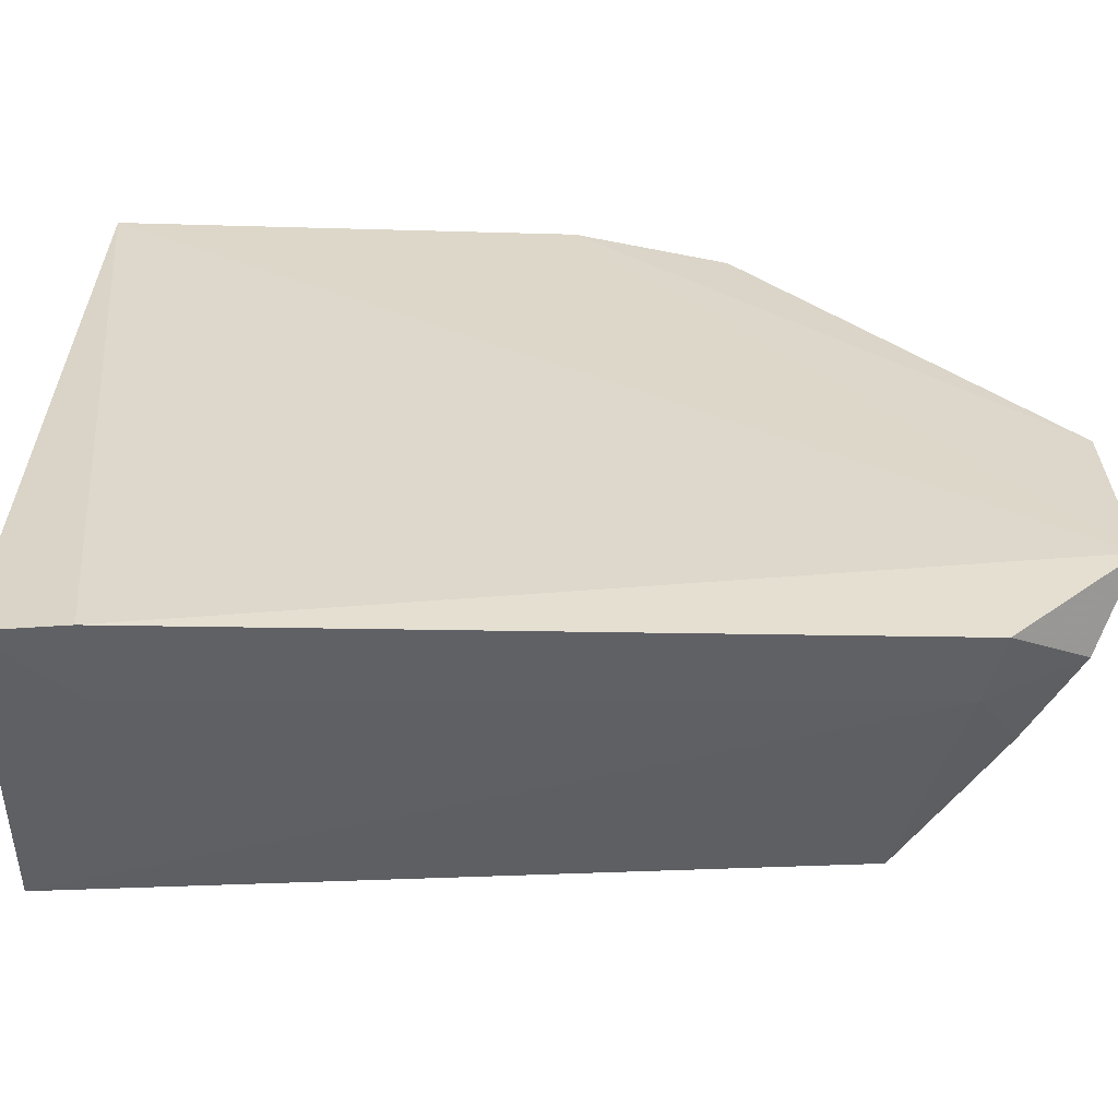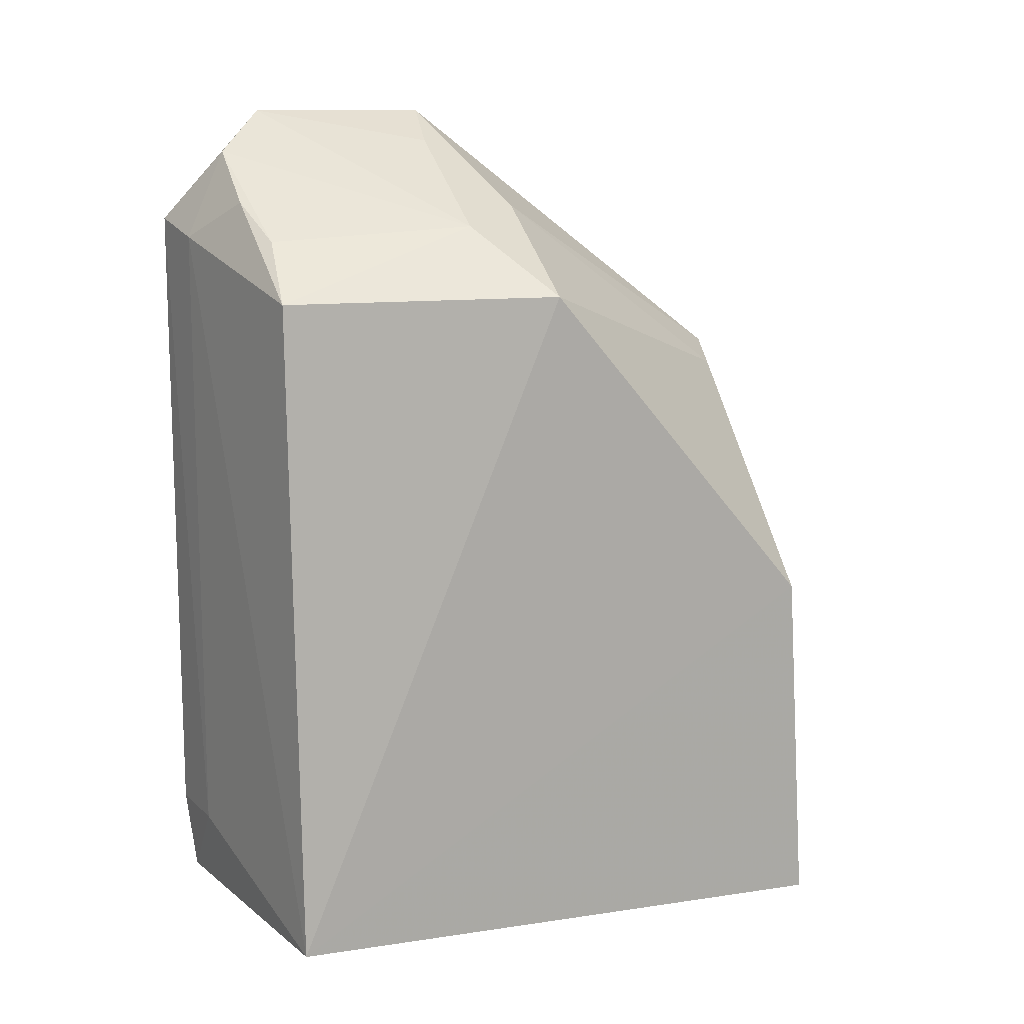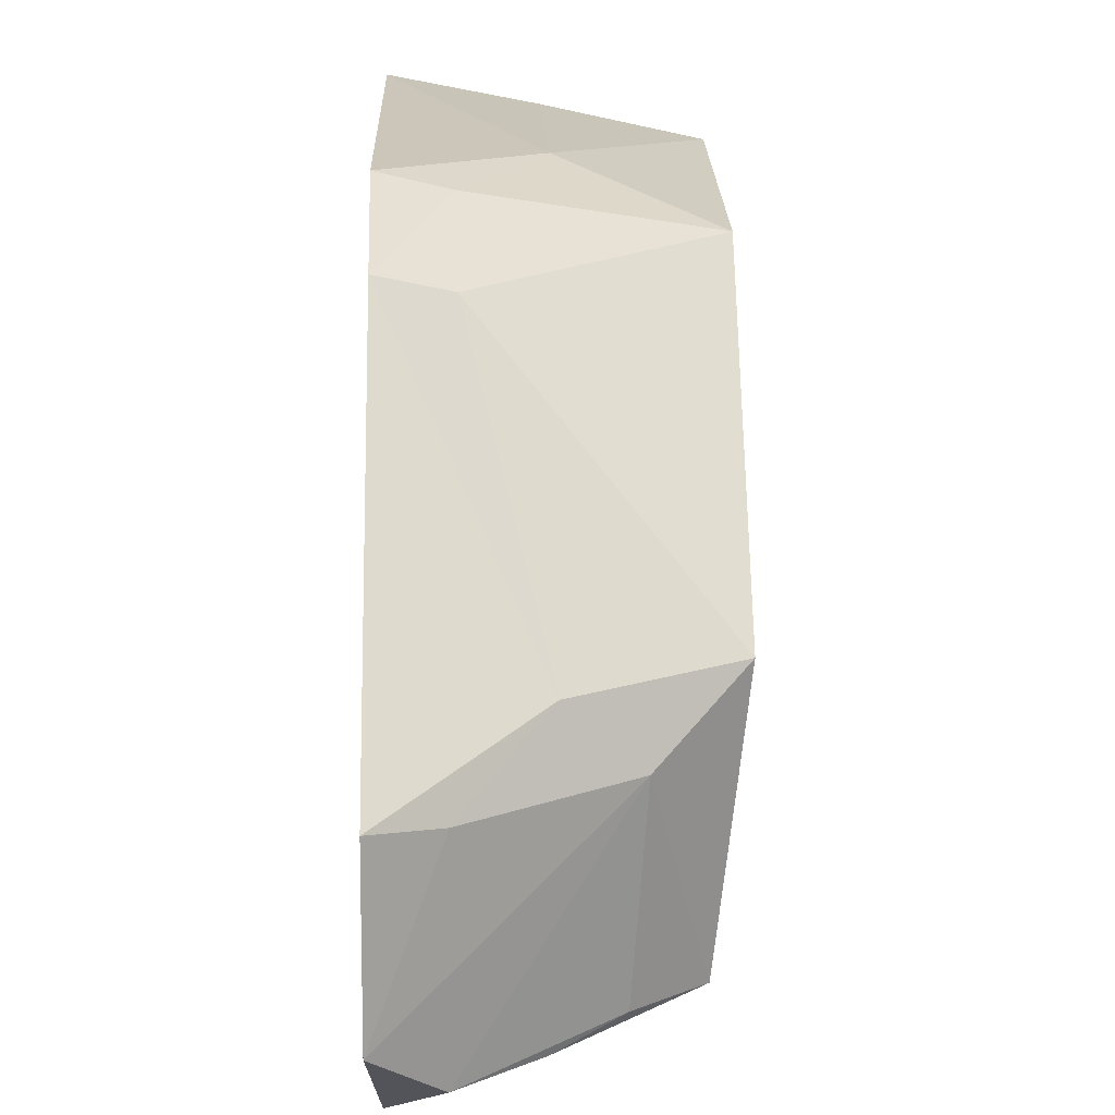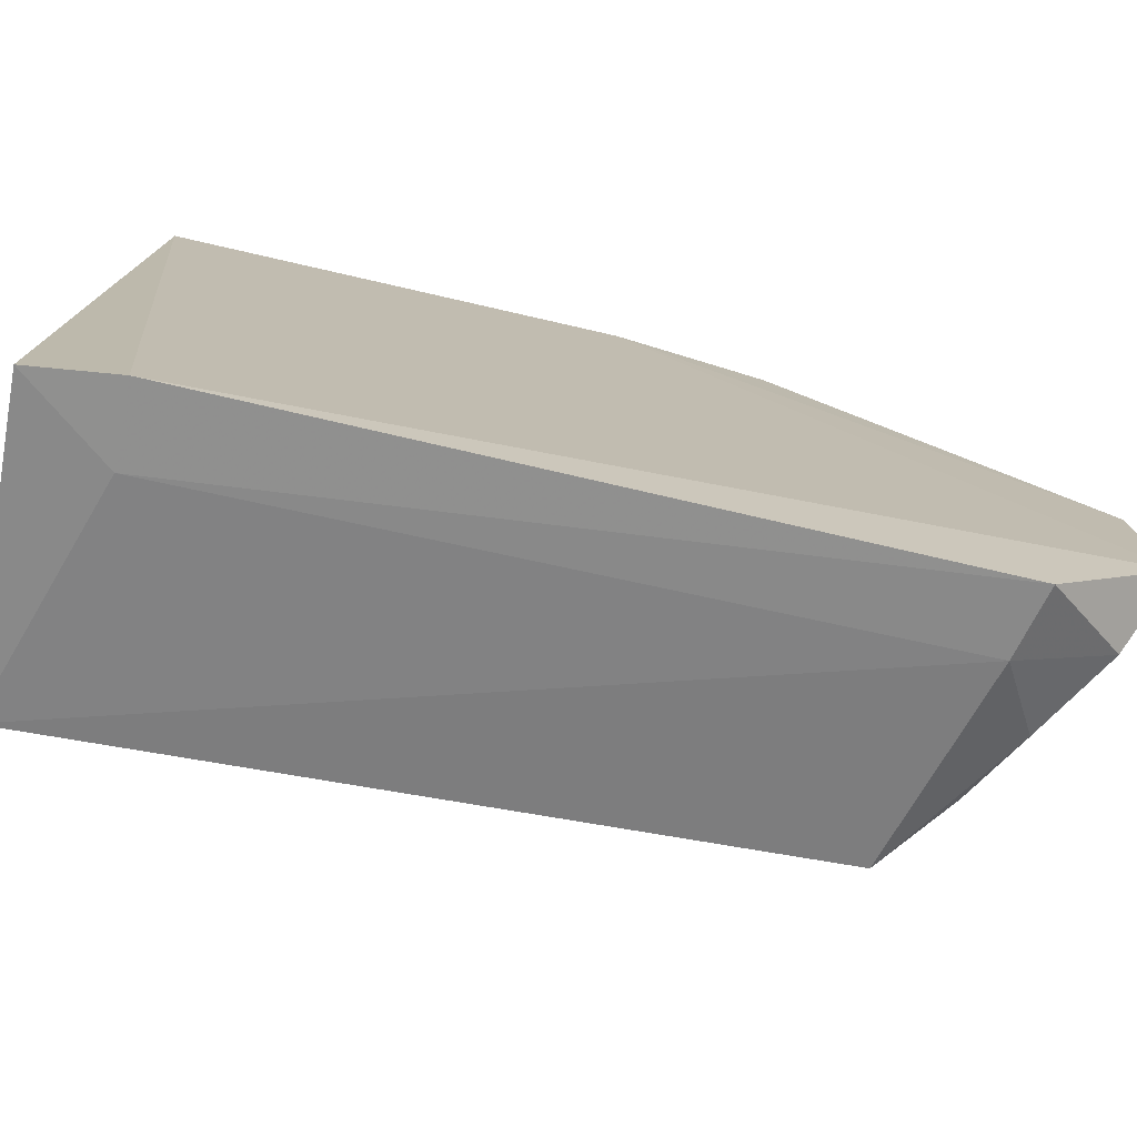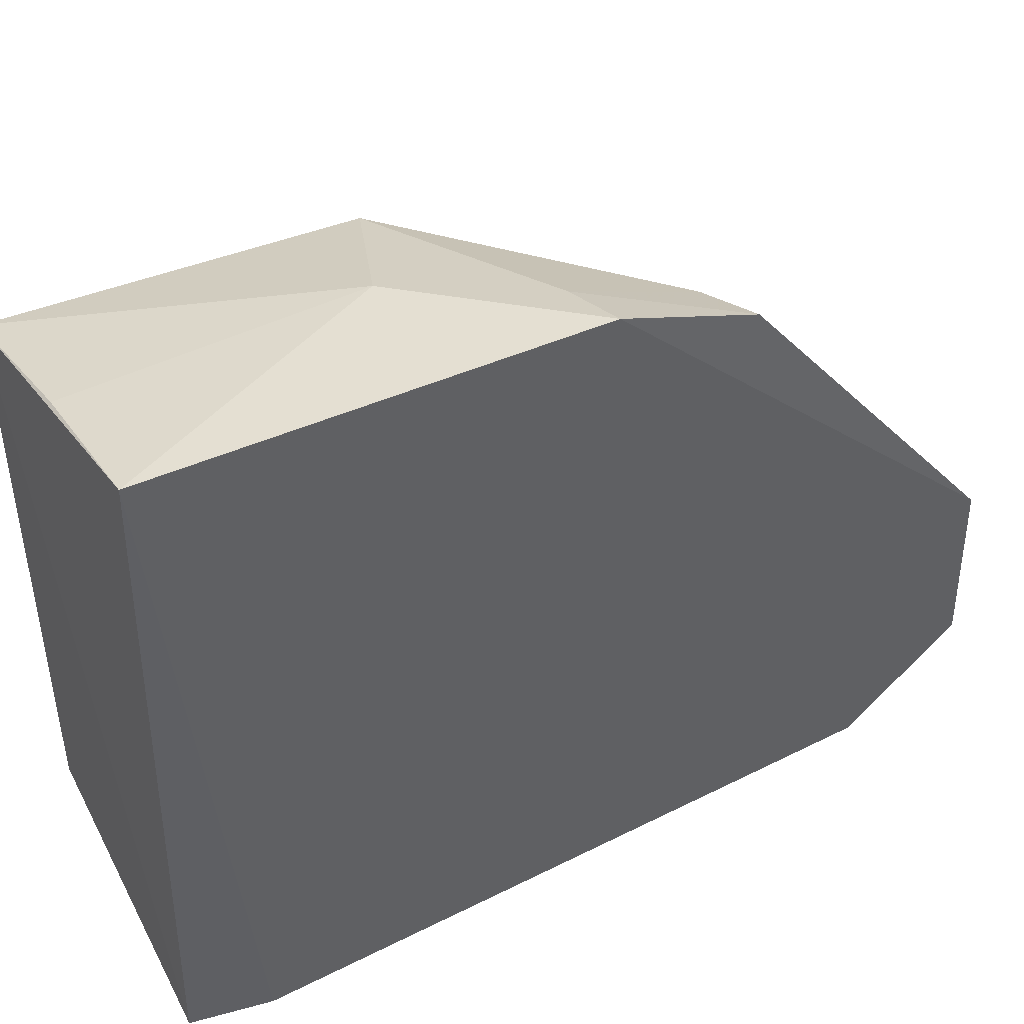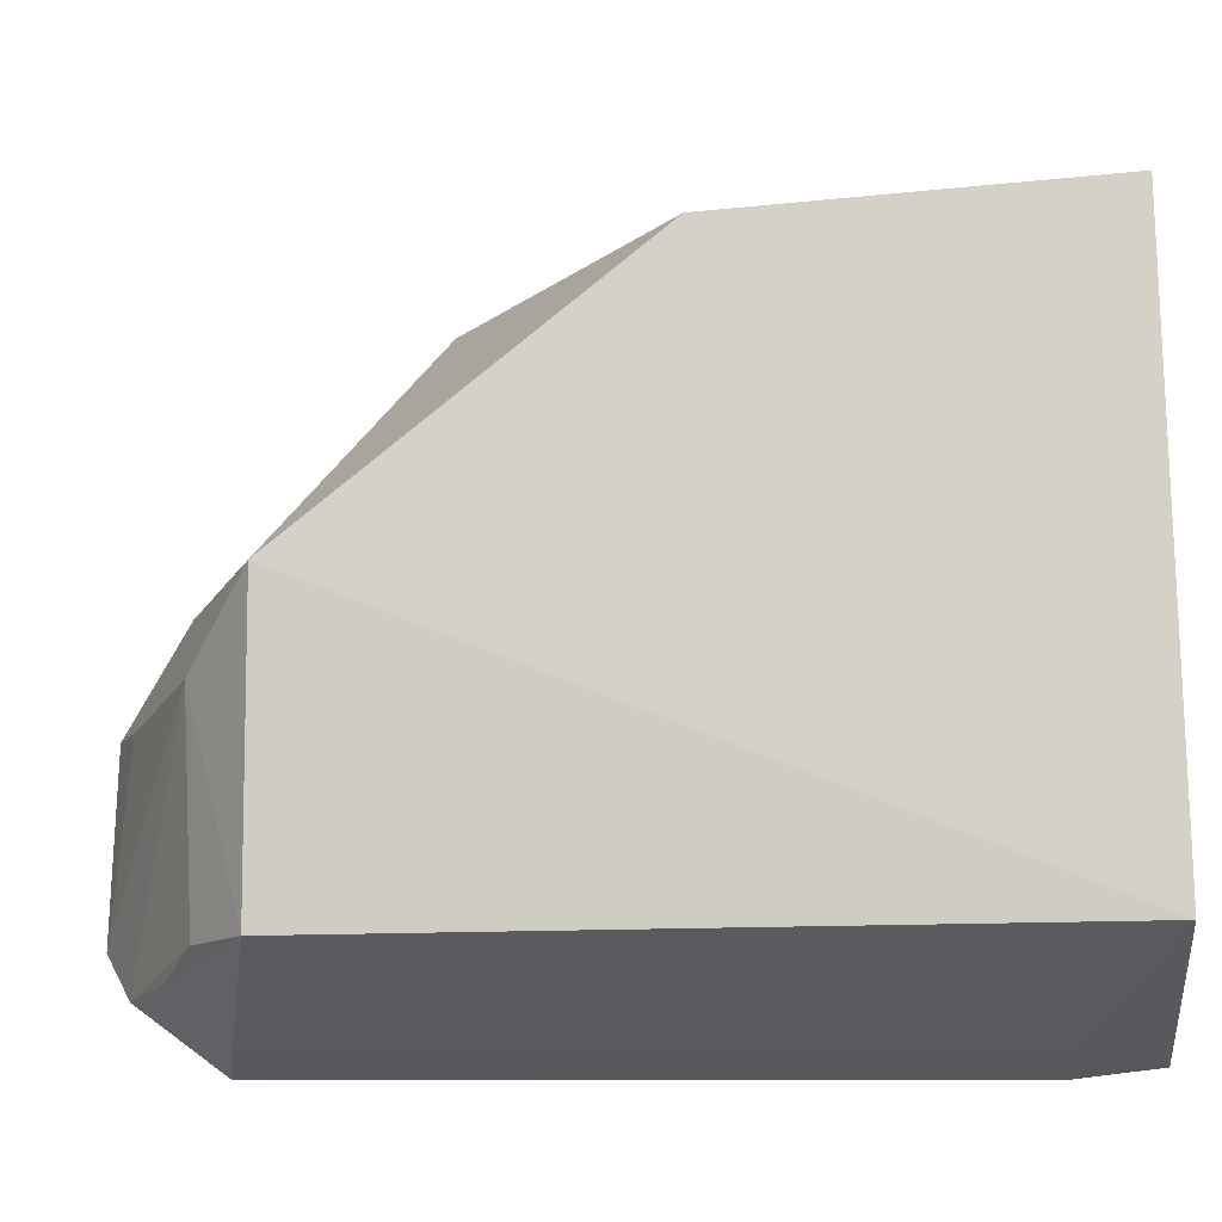
<metadata>
{"format":"obj","ext":"obj","renderer":"f3d","projection":"perspective","resolution":1024,"background":"white","views":[{"elev":-59.0,"azim":88.1,"up":"+Z"},{"elev":15.4,"azim":-108.0,"up":"+Y"},{"elev":18.9,"azim":177.2,"up":"+Z"},{"elev":-76.3,"azim":76.3,"up":"+Z"},{"elev":44.2,"azim":59.3,"up":"+Z"},{"elev":-16.1,"azim":-85.8,"up":"+Z"}]}
</metadata>
<code>
v -0.09024 0.004341 0.04063
v -0.09066 -0.01743 0.04133
v -0.08971 0.02557 0.01148
v -0.09025 0.01994 0.006083
v -0.1062 -0.01727 0.03806
v -0.09062 -0.01383 0.005752
v -0.09793 -0.002914 0.04
v -0.1035 0.01707 0.009787
v -0.09128 -0.01792 0.006151
v -0.09815 -0.01721 0.03987
v -0.09286 0.0237 0.008934
v -0.1058 -0.01738 0.009529
v -0.105 0.01701 0.02381
v -0.09674 0.02141 0.009089
v -0.09356 0.0193 0.006831
v -0.09434 -0.01374 0.00646
v -0.1057 0.0004696 0.03713
v -0.0898 0.02539 0.02048
v -0.1007 0.02022 0.02036
v -0.09378 0.00405 0.03972
v -0.09024 0.01143 0.03788
v -0.1 0.01974 0.01002
v -0.09303 0.02399 0.02009
v -0.0972 0.02077 0.02373
v -0.09371 0.01077 0.03698
f 1 2 3
f 6 3 2
f 6 4 3
f 7 2 1
f 9 6 2
f 9 2 5
f 10 7 5
f 10 5 2
f 10 2 7
f 11 3 4
f 12 9 5
f 13 8 12
f 15 12 8
f 15 8 14
f 15 14 11
f 15 11 4
f 16 6 9
f 16 9 12
f 16 12 15
f 16 15 4
f 16 4 6
f 17 5 7
f 17 13 12
f 17 12 5
f 18 1 3
f 19 3 11
f 19 8 13
f 20 17 7
f 20 7 1
f 21 1 18
f 21 20 1
f 22 19 11
f 22 11 14
f 22 14 8
f 22 8 19
f 23 18 3
f 23 3 19
f 23 19 13
f 24 21 18
f 24 23 13
f 24 18 23
f 25 13 17
f 25 17 20
f 25 20 21
f 25 24 13
f 25 21 24

</code>
